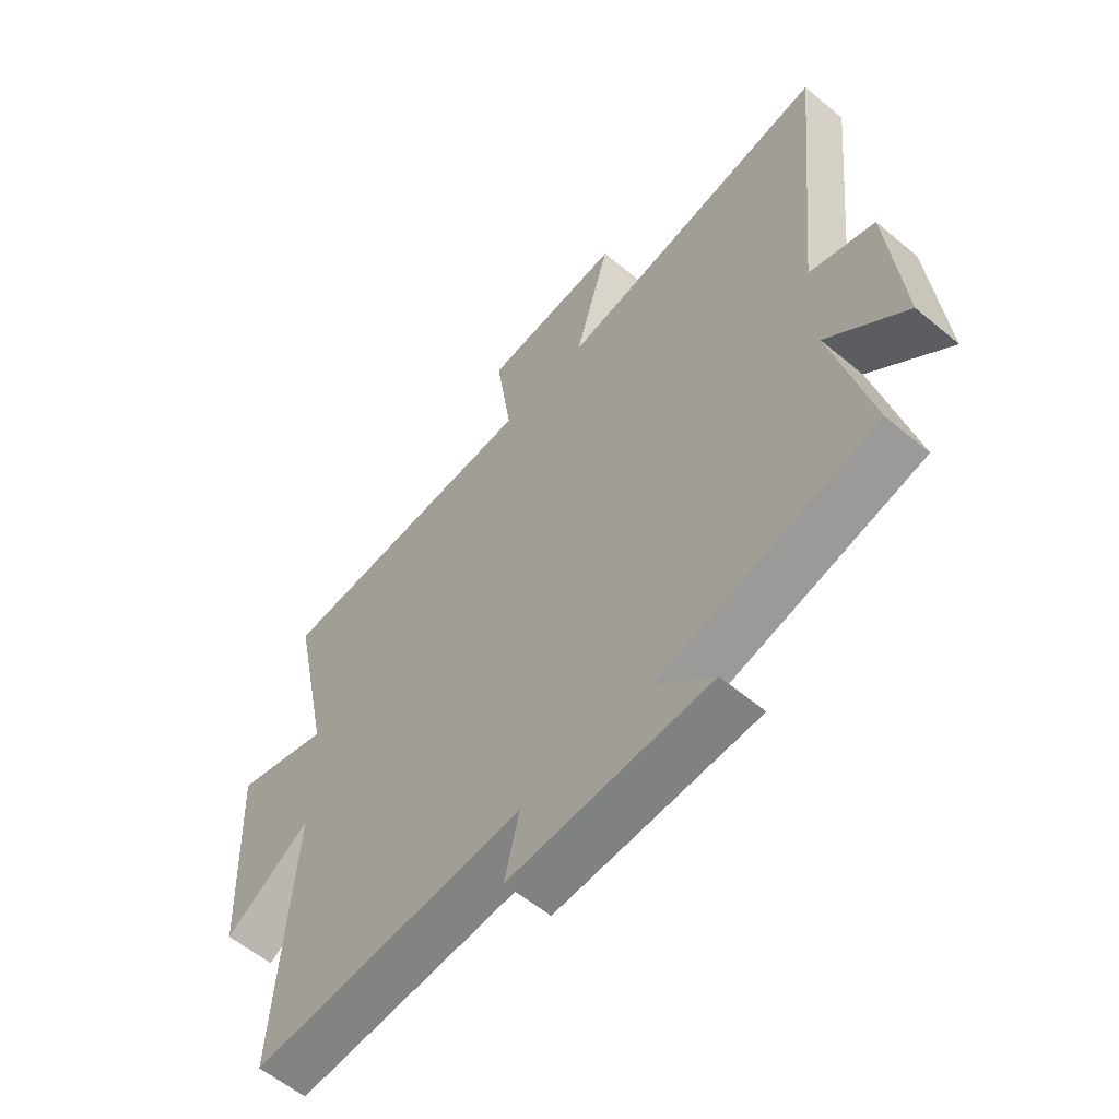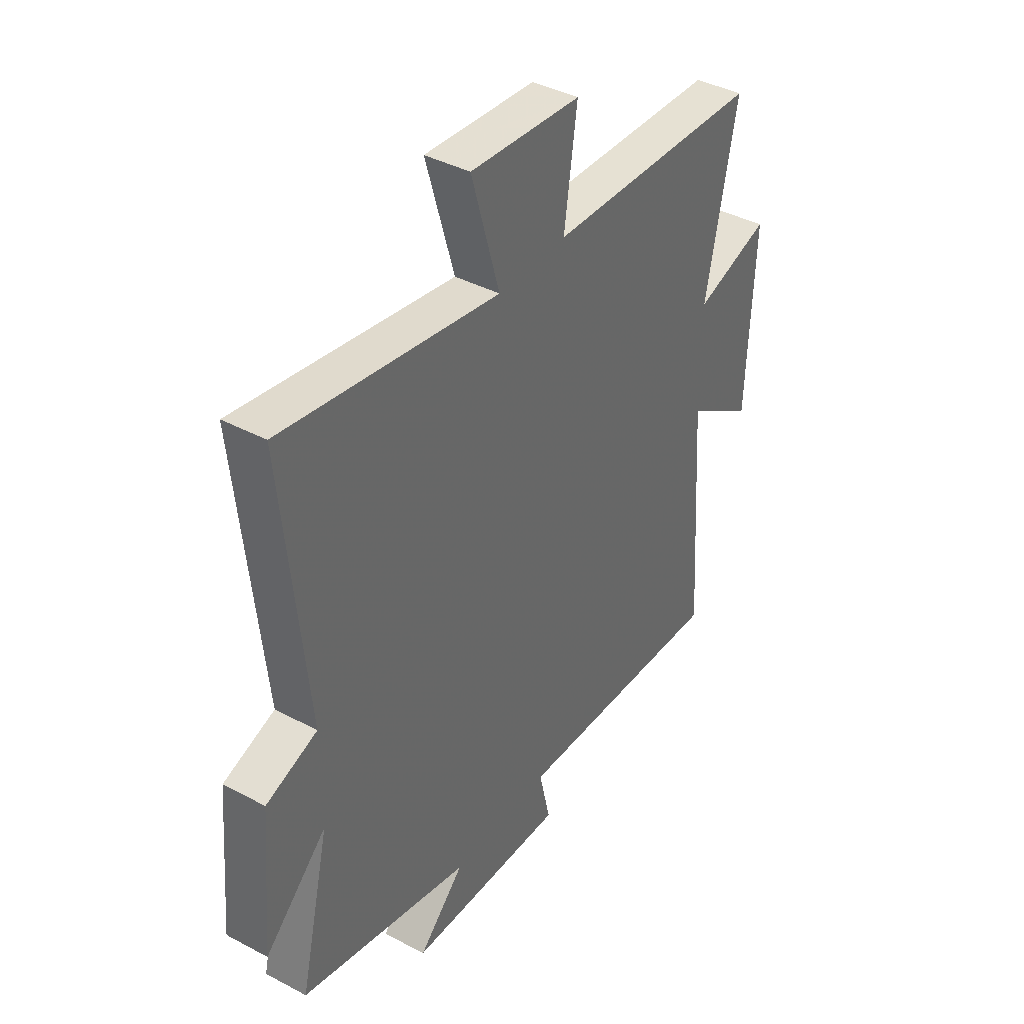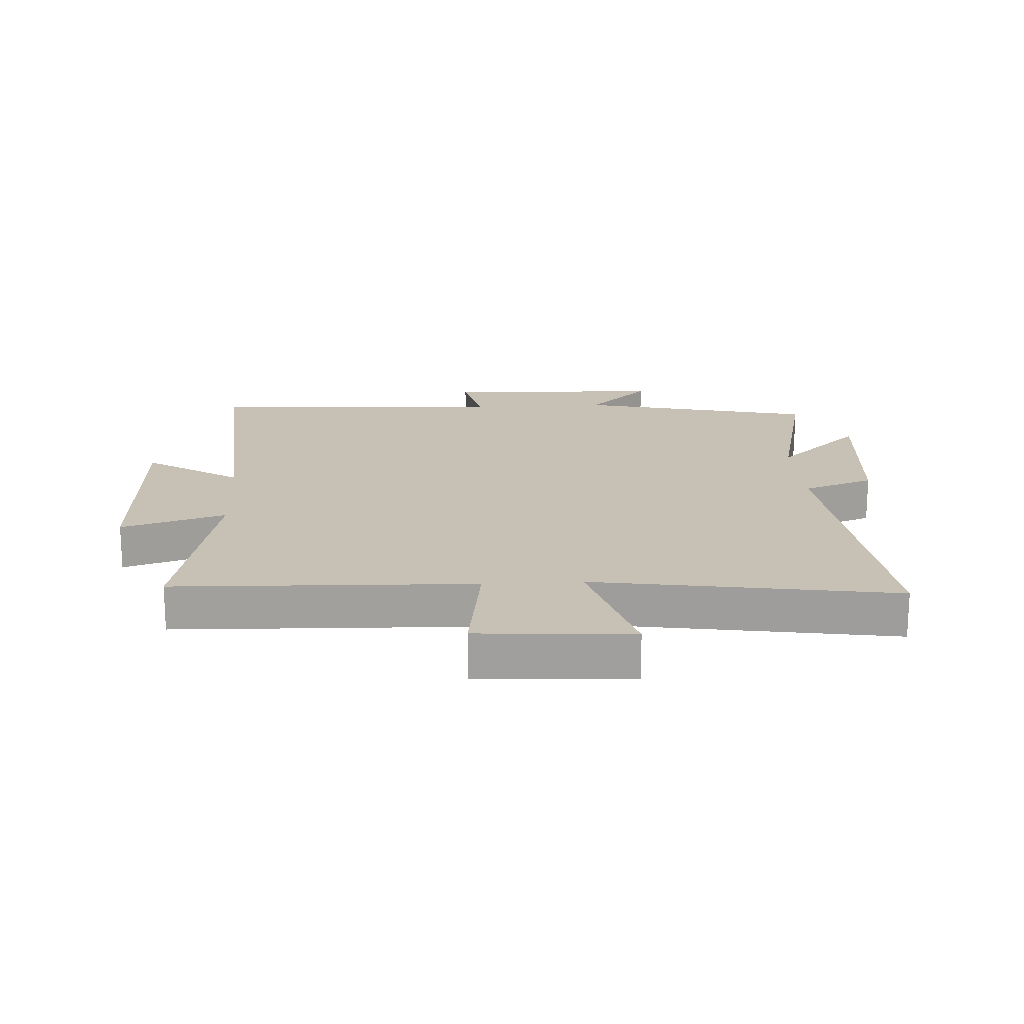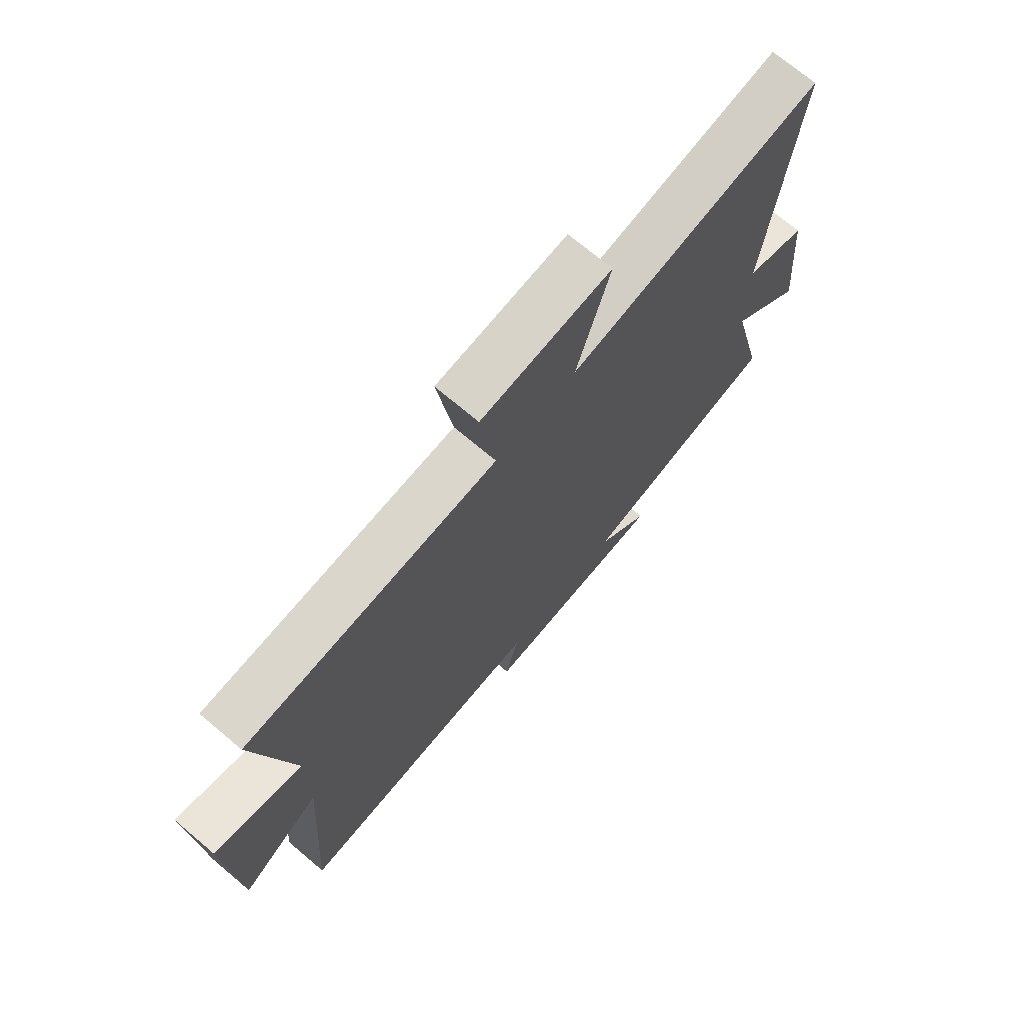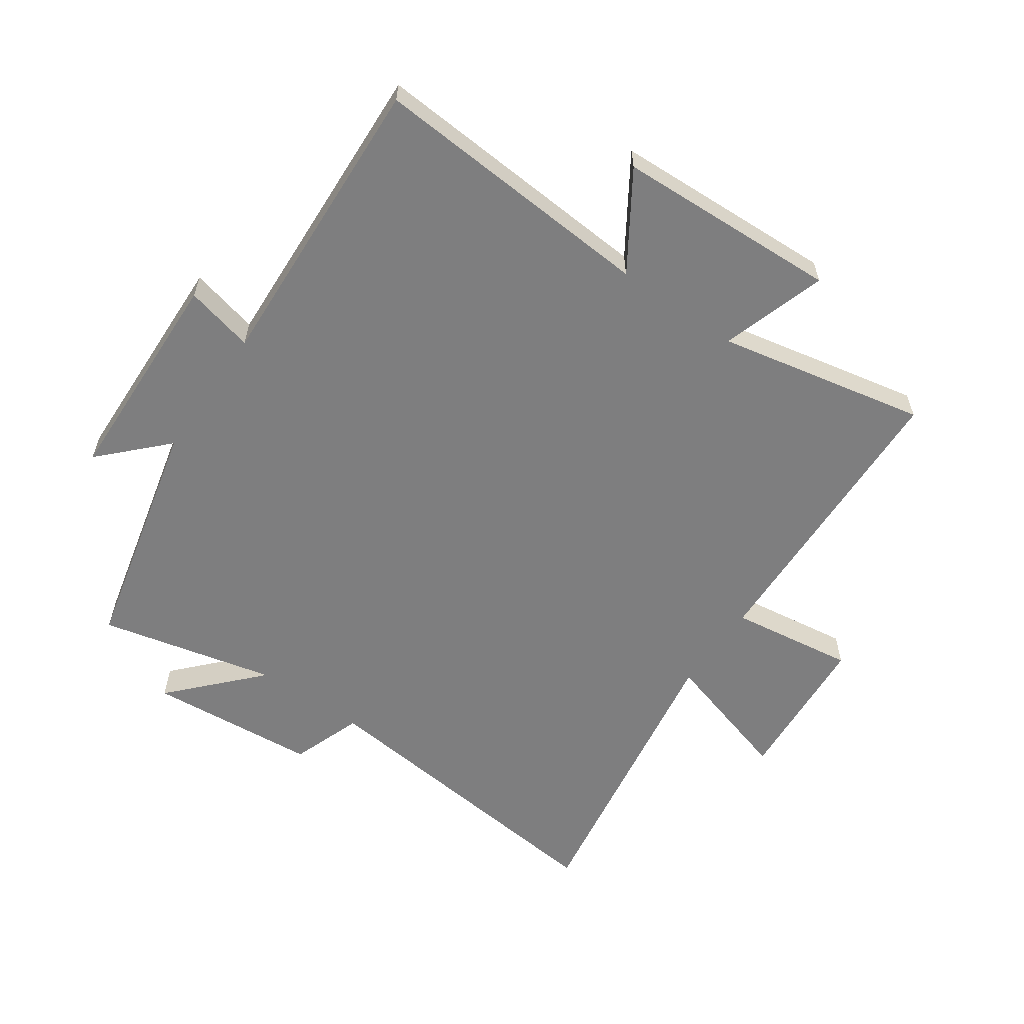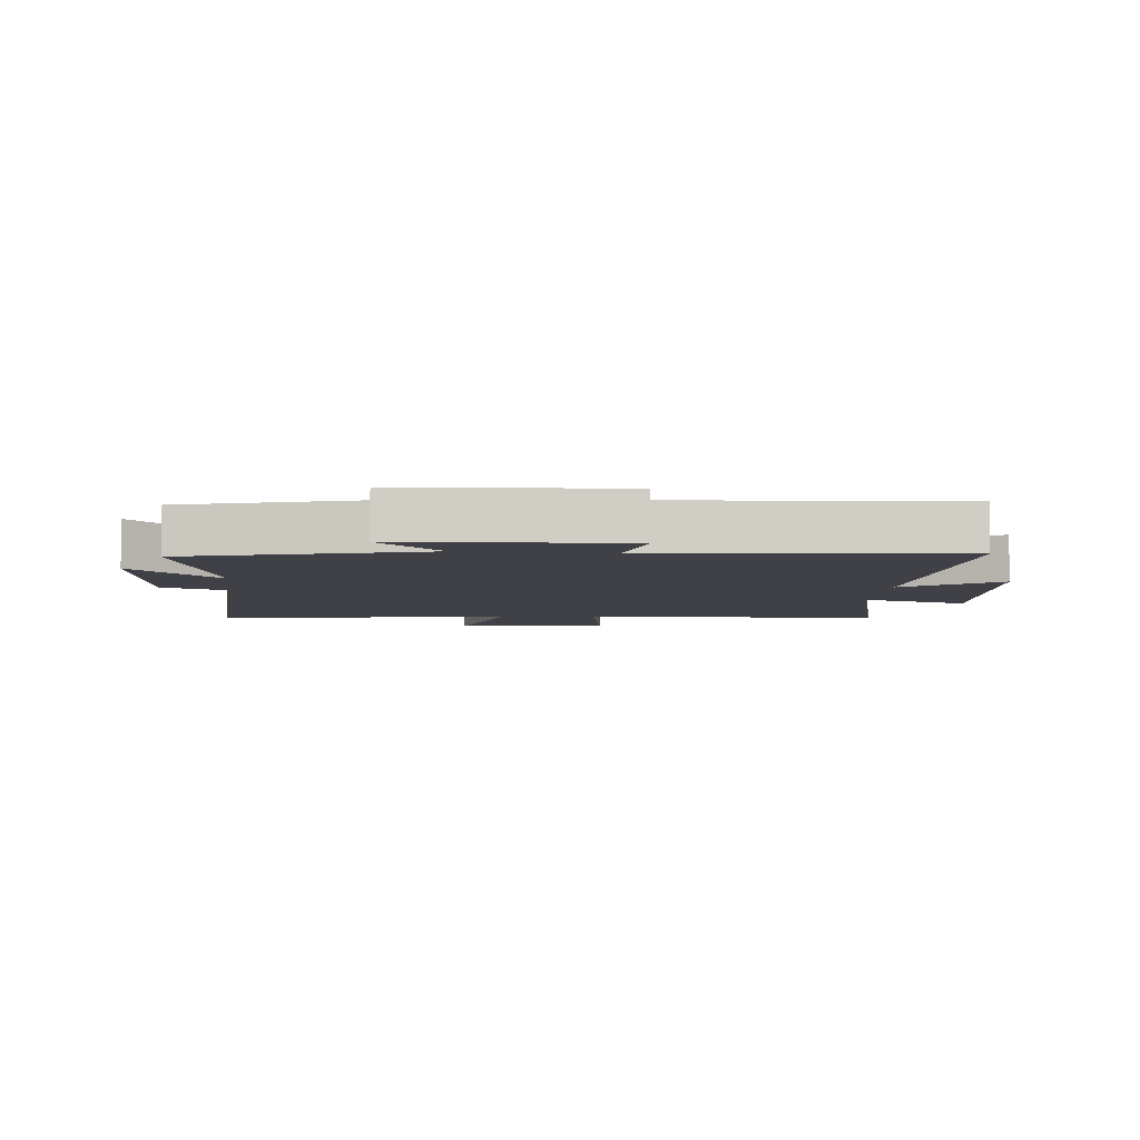
<metadata>
{"format":"obj","ext":"obj","renderer":"f3d","projection":"perspective","resolution":1024,"background":"white","views":[{"elev":-58.7,"azim":49.3,"up":"+Z"},{"elev":40.1,"azim":123.3,"up":"+Z"},{"elev":18.5,"azim":-3.4,"up":"+Y"},{"elev":71.8,"azim":-49.9,"up":"+Z"},{"elev":-59.5,"azim":-125.0,"up":"+Y"},{"elev":-6.0,"azim":175.9,"up":"+Y"}]}
</metadata>
<code>
v 0.553 0.07 0.579
v 0.5 0.07 0.061
v 0.615 0.07 0.02
v 0.639 0.07 -0.254
v 0.5 0.07 -0.125
v 0.567 0.07 -0.409
v 0.184 0.07 -0.5
v 0.286 0.07 -0.599
v -0.07 0.07 -0.611
v -0.044 0.07 -0.5
v -0.531 0.07 -0.524
v -0.5 0.07 -0.062
v -0.653 0.07 -0.161
v -0.669 0.07 0.199
v -0.5 0.07 0.146
v -0.57 0.07 0.483
v -0.088 0.07 0.5
v -0.117 0.07 0.701
v 0.131 0.07 0.719
v 0.068 0.07 0.5
v 0.553 0 0.579
v 0.5 0 0.061
v 0.615 0 0.02
v 0.639 0 -0.254
v 0.5 0 -0.125
v 0.567 0 -0.409
v 0.184 0 -0.5
v 0.286 0 -0.599
v -0.07 0 -0.611
v -0.044 0 -0.5
v -0.531 0 -0.524
v -0.5 0 -0.062
v -0.653 0 -0.161
v -0.669 0 0.199
v -0.5 0 0.146
v -0.57 0 0.483
v -0.088 0 0.5
v -0.117 0 0.701
v 0.131 0 0.719
v 0.068 0 0.5
f 17 18 19 20
f 15 16 17 20
f 15 20 1 2
f 12 13 14 15
f 12 15 2 3
f 10 11 12 3
f 7 8 9 10
f 5 6 7 10
f 5 10 3
f 3 4 5
f 40 39 38 37
f 40 37 36 35
f 22 21 40 35
f 35 34 33 32
f 23 22 35 32
f 23 32 31 30
f 30 29 28 27
f 30 27 26 25
f 23 30 25
f 25 24 23
f 1 21 22 2
f 2 22 23 3
f 3 23 24 4
f 4 24 25 5
f 5 25 26 6
f 6 26 27 7
f 7 27 28 8
f 8 28 29 9
f 9 29 30 10
f 10 30 31 11
f 11 31 32 12
f 12 32 33 13
f 13 33 34 14
f 14 34 35 15
f 15 35 36 16
f 16 36 37 17
f 17 37 38 18
f 18 38 39 19
f 19 39 40 20
f 20 40 21 1

</code>
